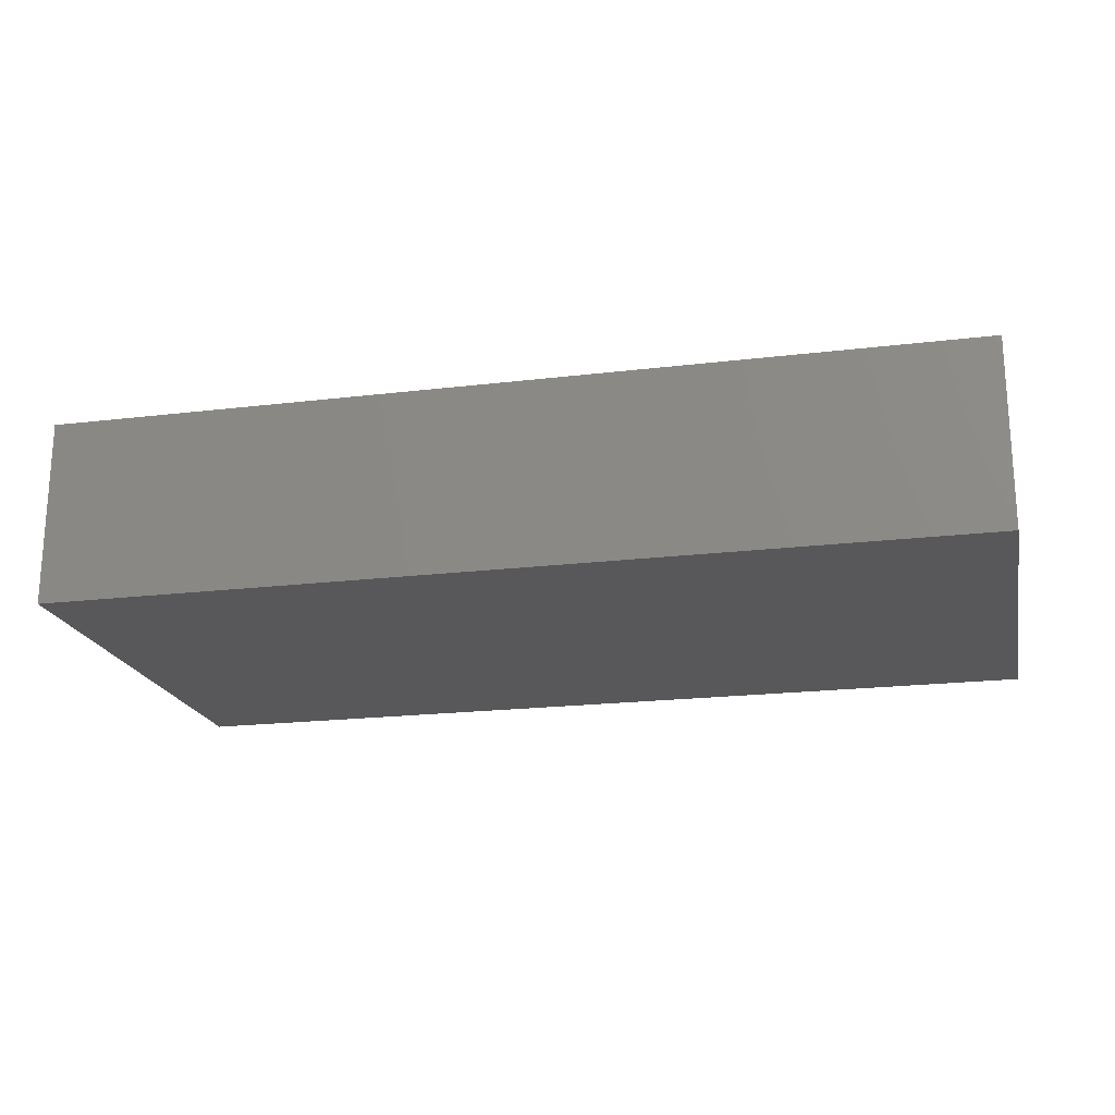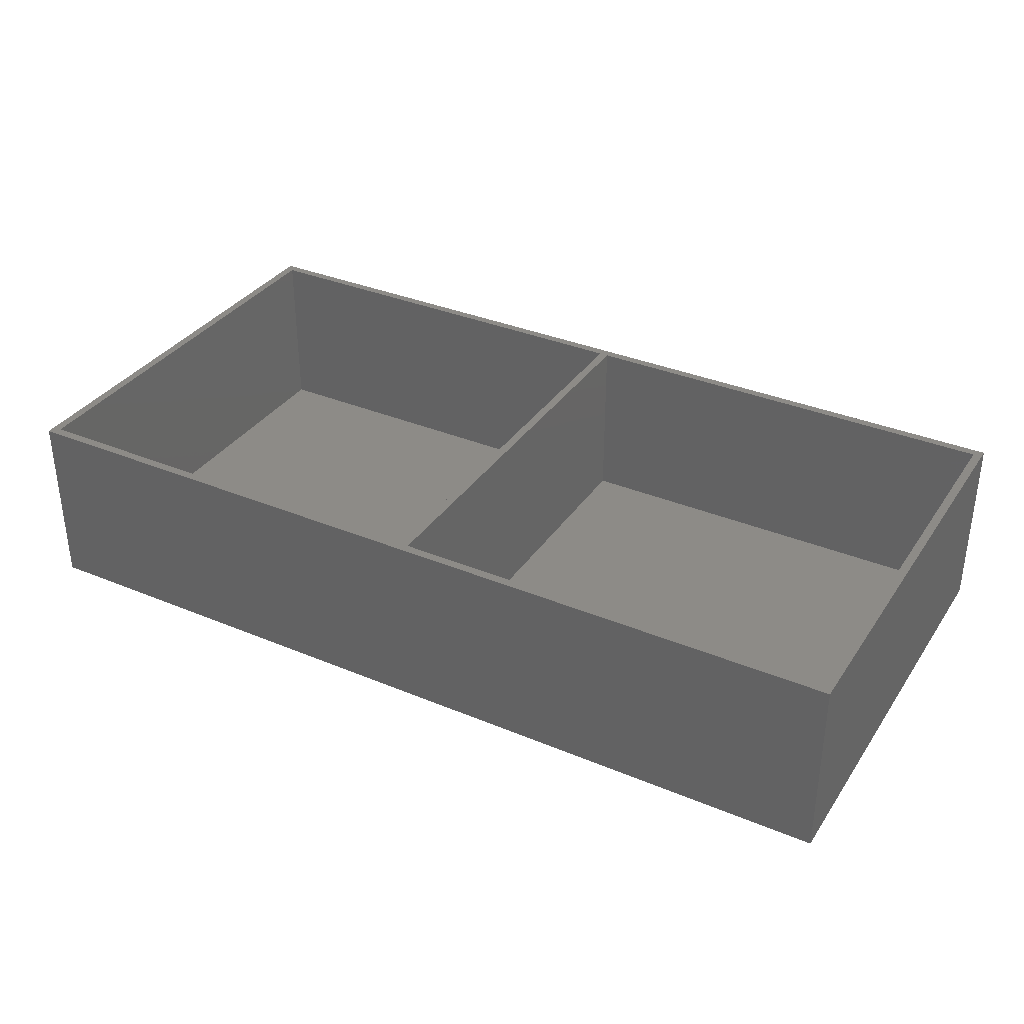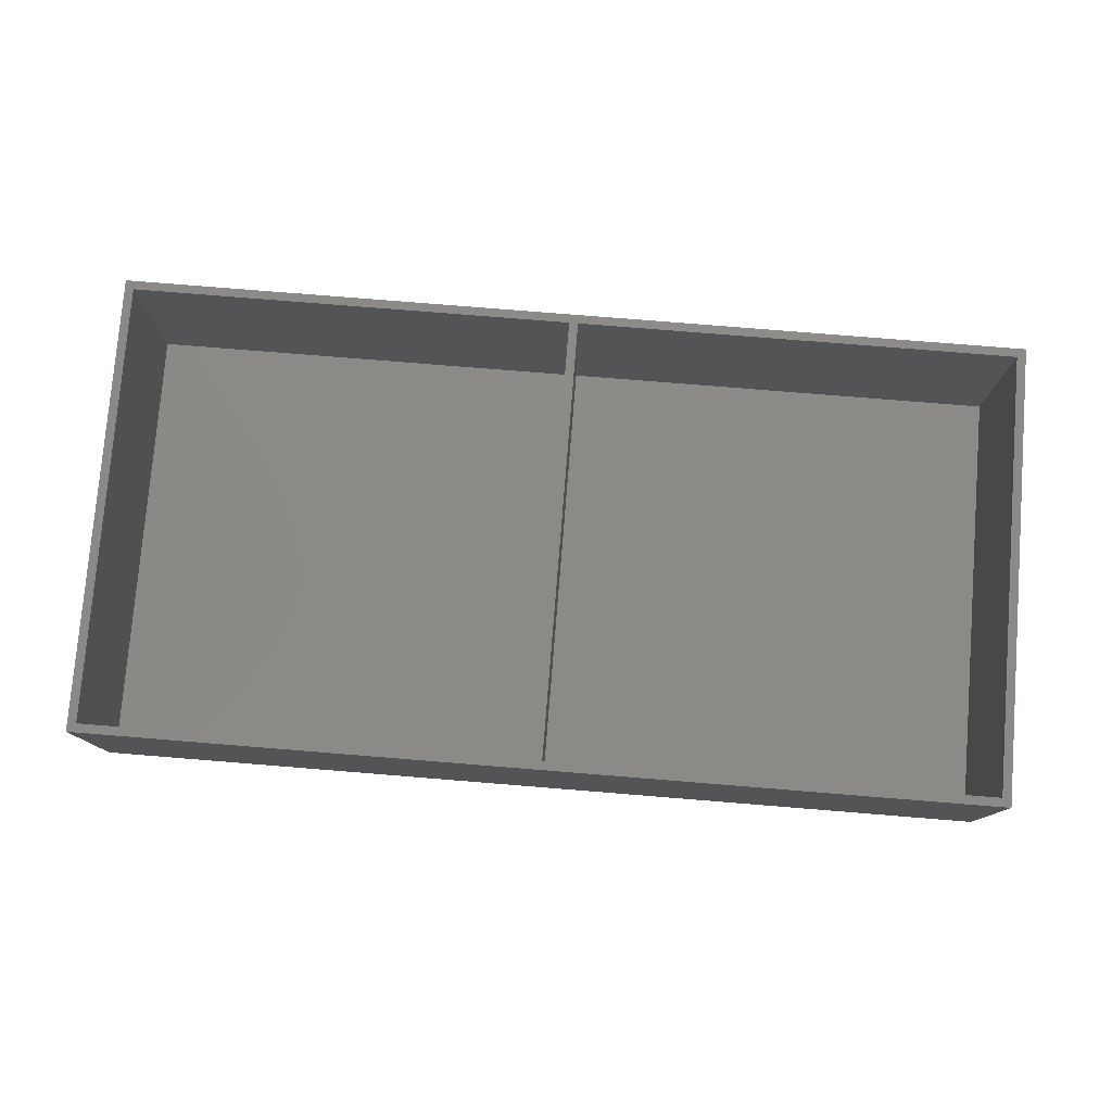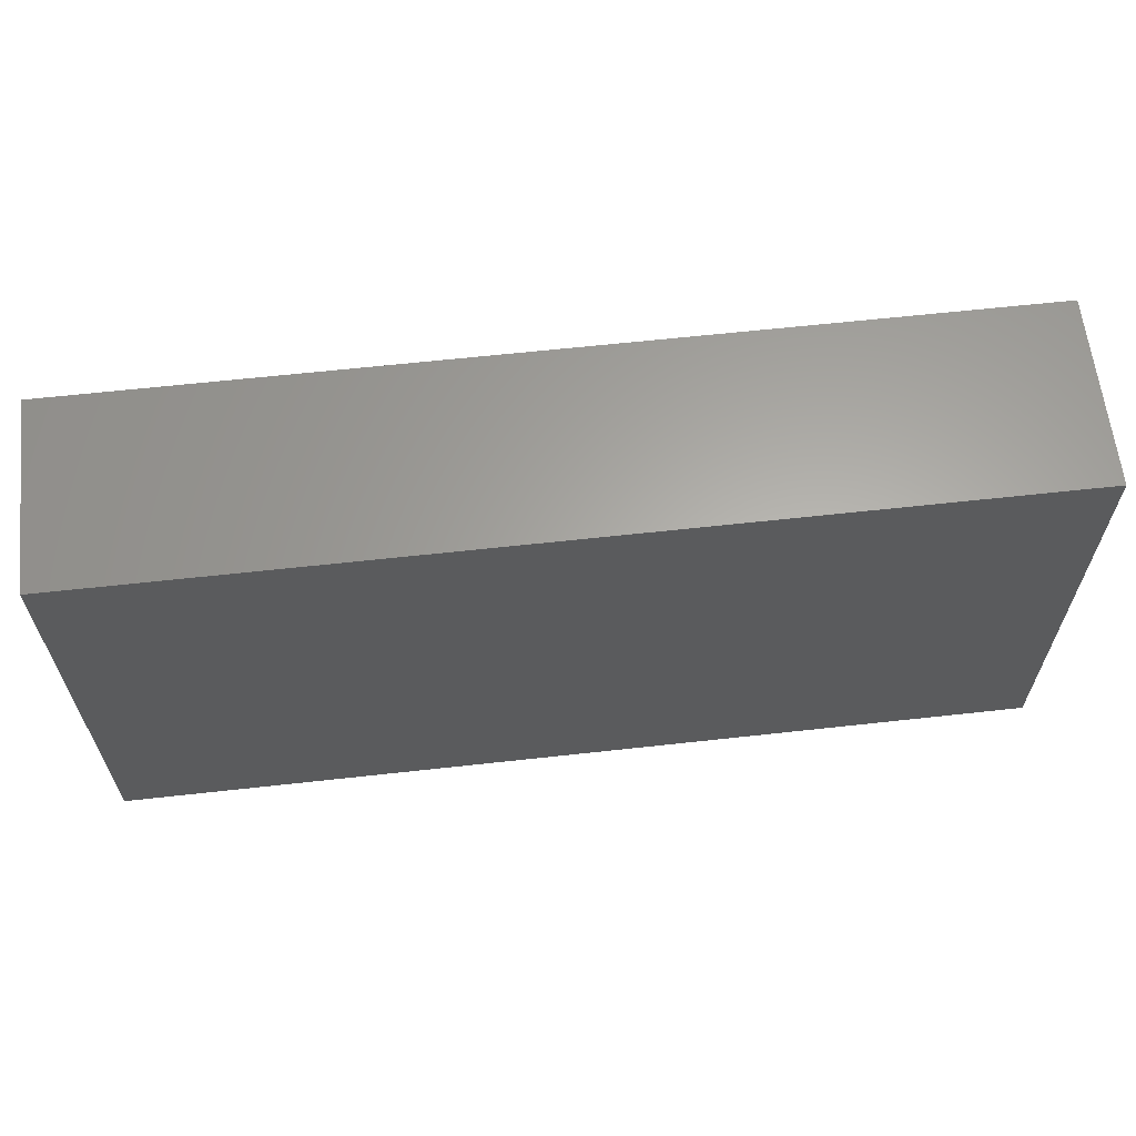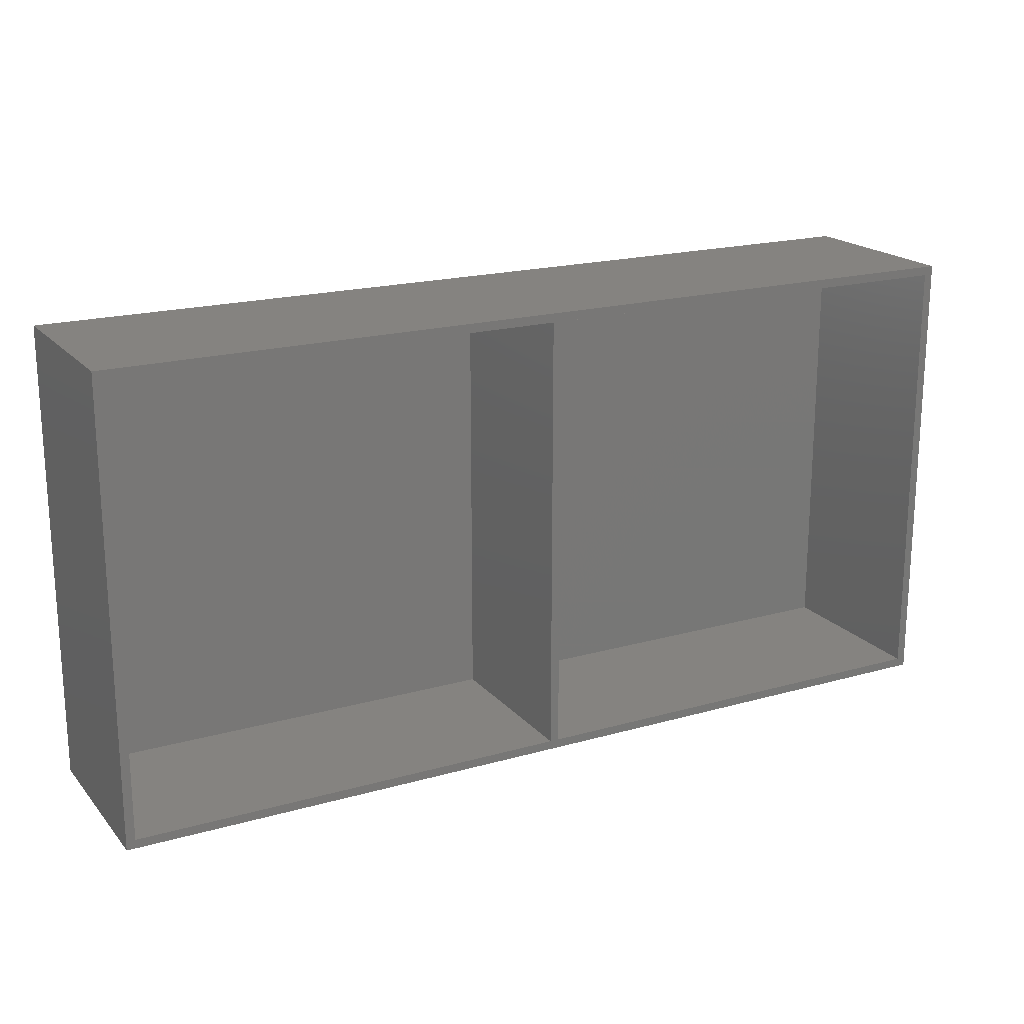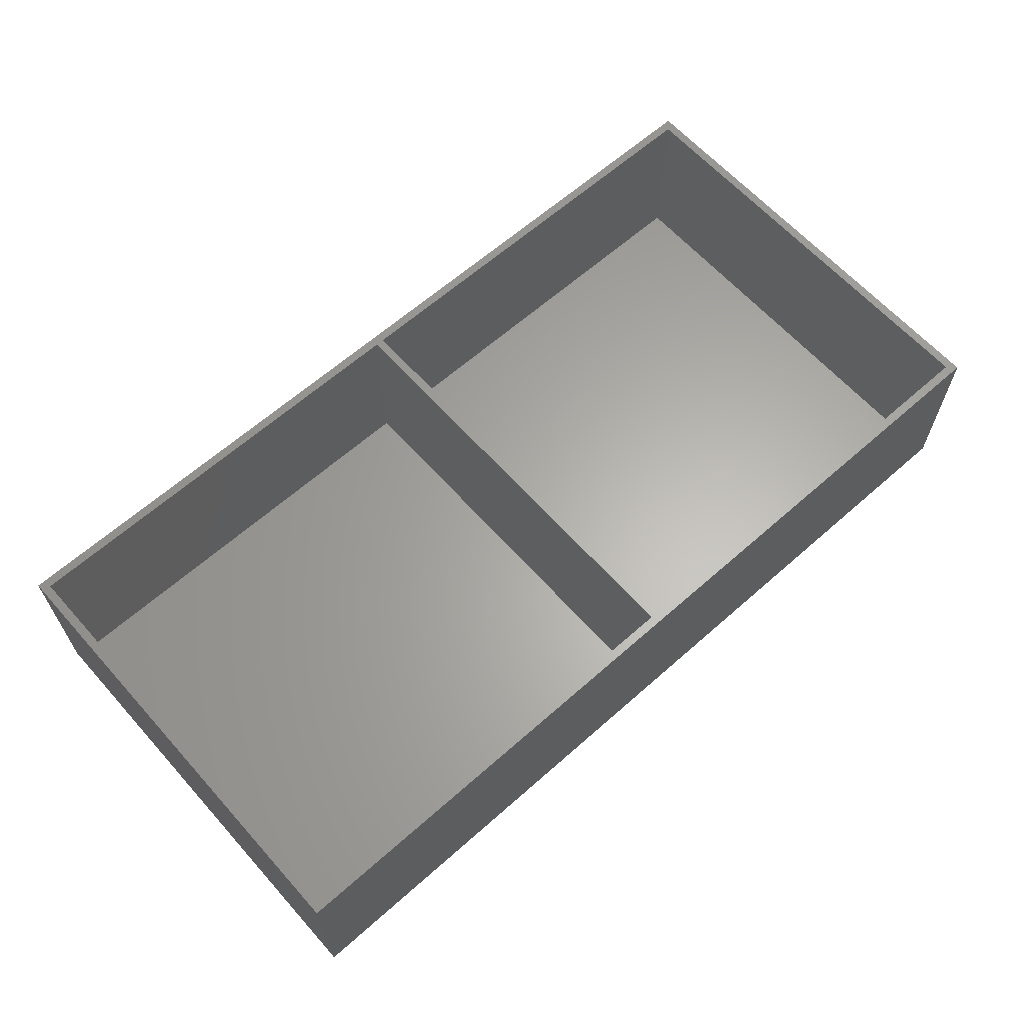
<metadata>
{"format":"stl","ext":"stl","renderer":"f3d","projection":"perspective","resolution":1024,"background":"white","views":[{"elev":-20.0,"azim":-167.5,"up":"+Z"},{"elev":34.5,"azim":-150.7,"up":"+Z"},{"elev":78.1,"azim":-175.4,"up":"+Z"},{"elev":62.7,"azim":173.6,"up":"+Y"},{"elev":19.2,"azim":-28.1,"up":"+Y"},{"elev":63.4,"azim":-41.8,"up":"+Z"}]}
</metadata>
<code>
# stl→obj: 24 verts, 44 faces
v 0 0 0
v 0 78 31.5
v 0 78 0
v 0 0 31.5
v 154.5 78 31.5
v 153 76.5 31.5
v 154.5 0 31.5
v 78 76.5 31.5
v 76.5 76.5 31.5
v 78 1.5 31.5
v 1.5 76.5 31.5
v 1.5 1.5 31.5
v 153 1.5 31.5
v 76.5 1.5 31.5
v 154.5 78 0
v 154.5 0 0
v 1.5 76.5 1.5
v 1.5 1.5 1.5
v 76.5 1.5 1.5
v 76.5 76.5 1.5
v 78 76.5 1.5
v 78 1.5 1.5
v 153 1.5 1.5
v 153 76.5 1.5
f 1 2 3
f 2 1 4
f 5 6 7
f 5 8 6
f 8 9 10
f 5 9 8
f 2 9 5
f 11 2 12
f 9 2 11
f 13 7 6
f 10 7 13
f 14 10 9
f 14 7 10
f 4 14 12
f 14 4 7
f 4 12 2
f 7 15 5
f 15 7 16
f 1 15 16
f 15 1 3
f 1 7 4
f 7 1 16
f 15 2 5
f 2 15 3
f 12 17 11
f 17 12 18
f 19 9 20
f 9 19 14
f 17 19 20
f 19 17 18
f 19 12 14
f 12 19 18
f 17 9 11
f 9 17 20
f 10 21 8
f 21 10 22
f 23 6 24
f 6 23 13
f 21 23 24
f 23 21 22
f 23 10 13
f 10 23 22
f 21 6 8
f 6 21 24

</code>
